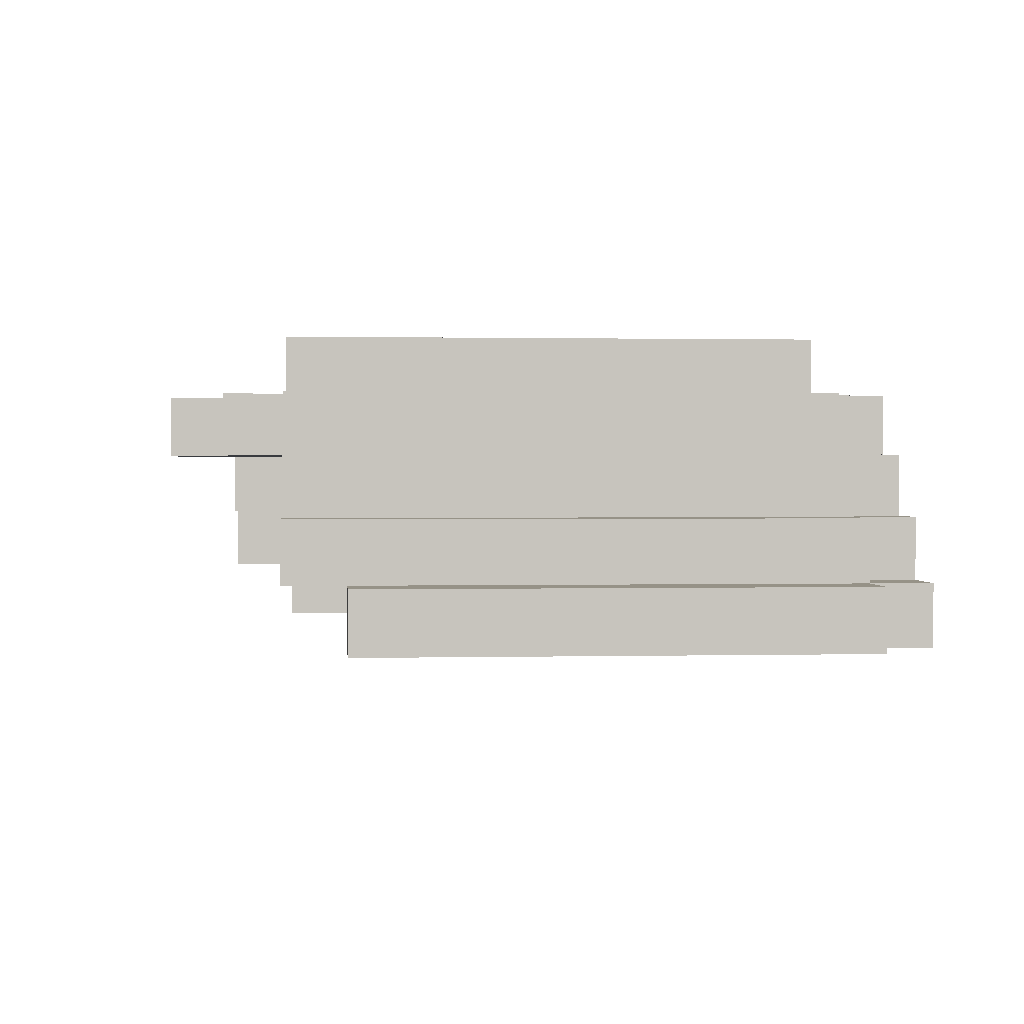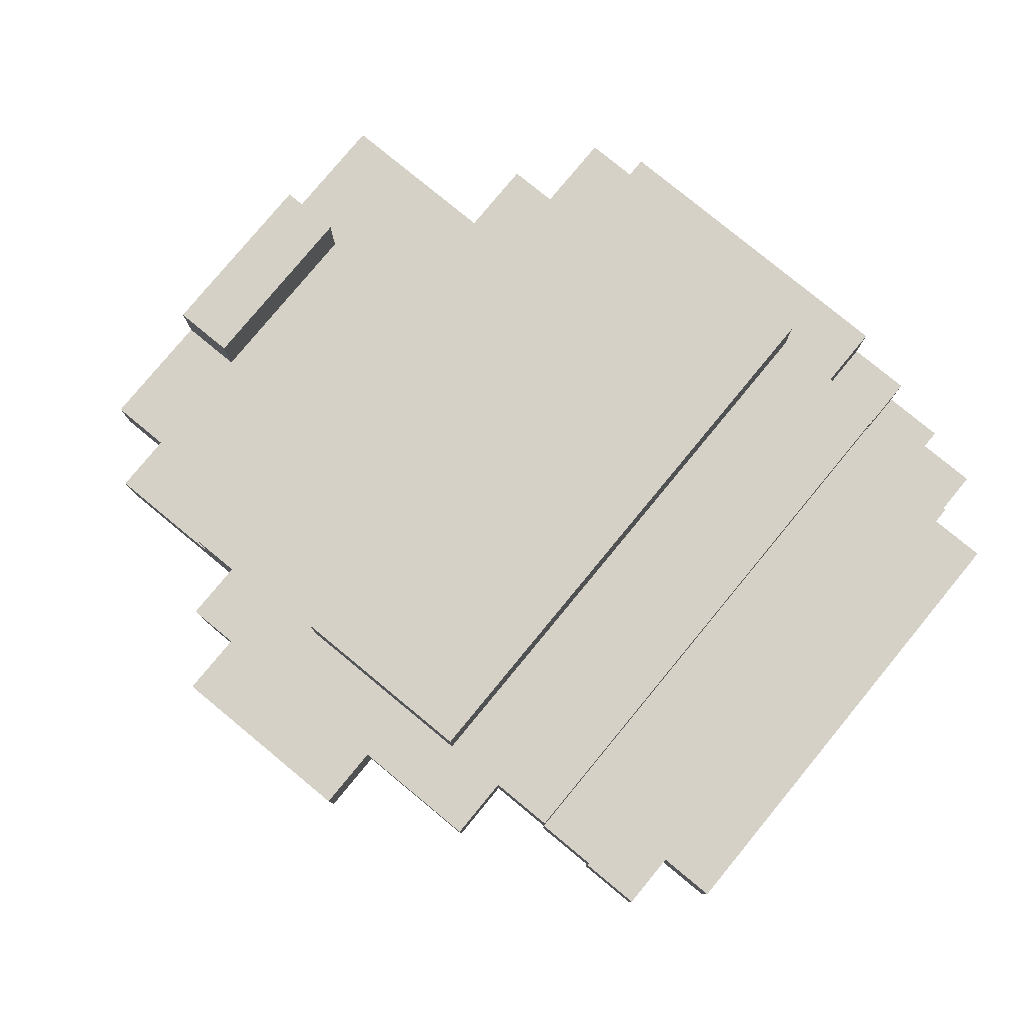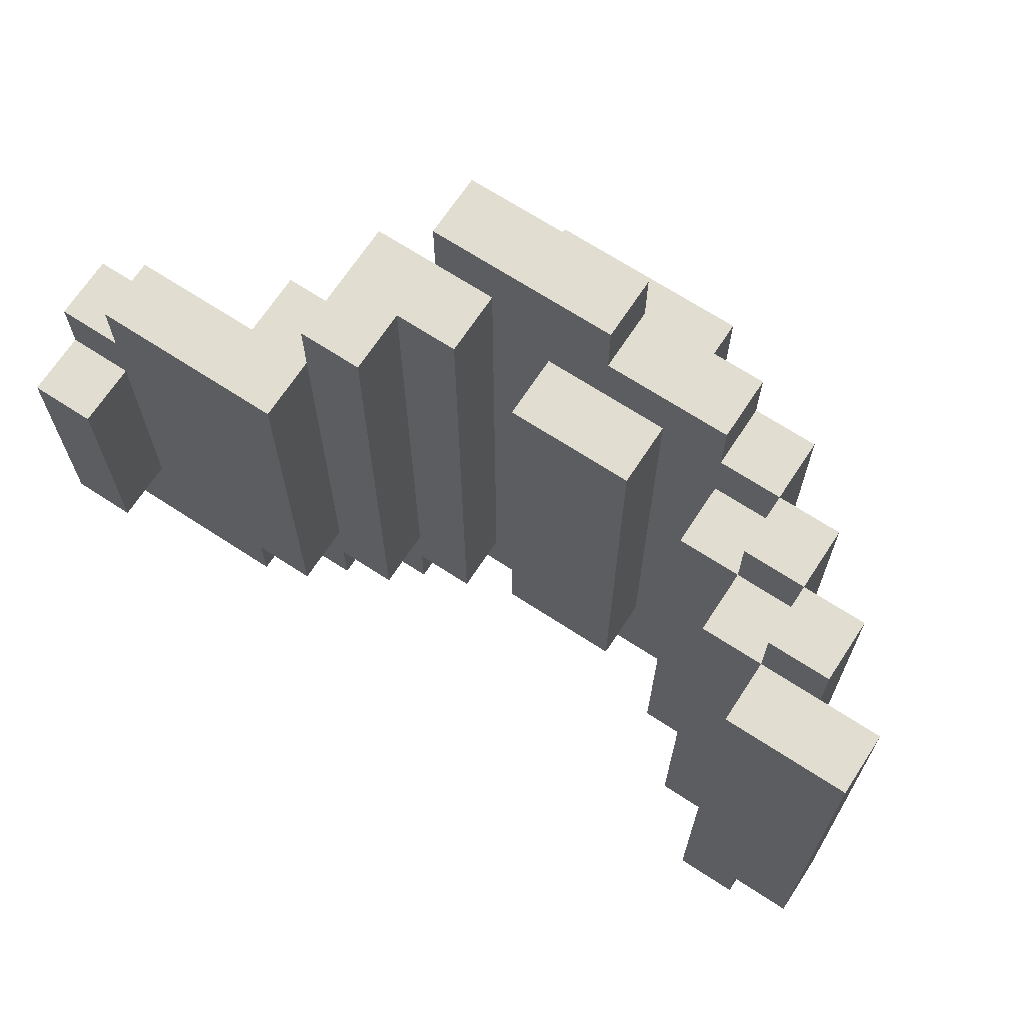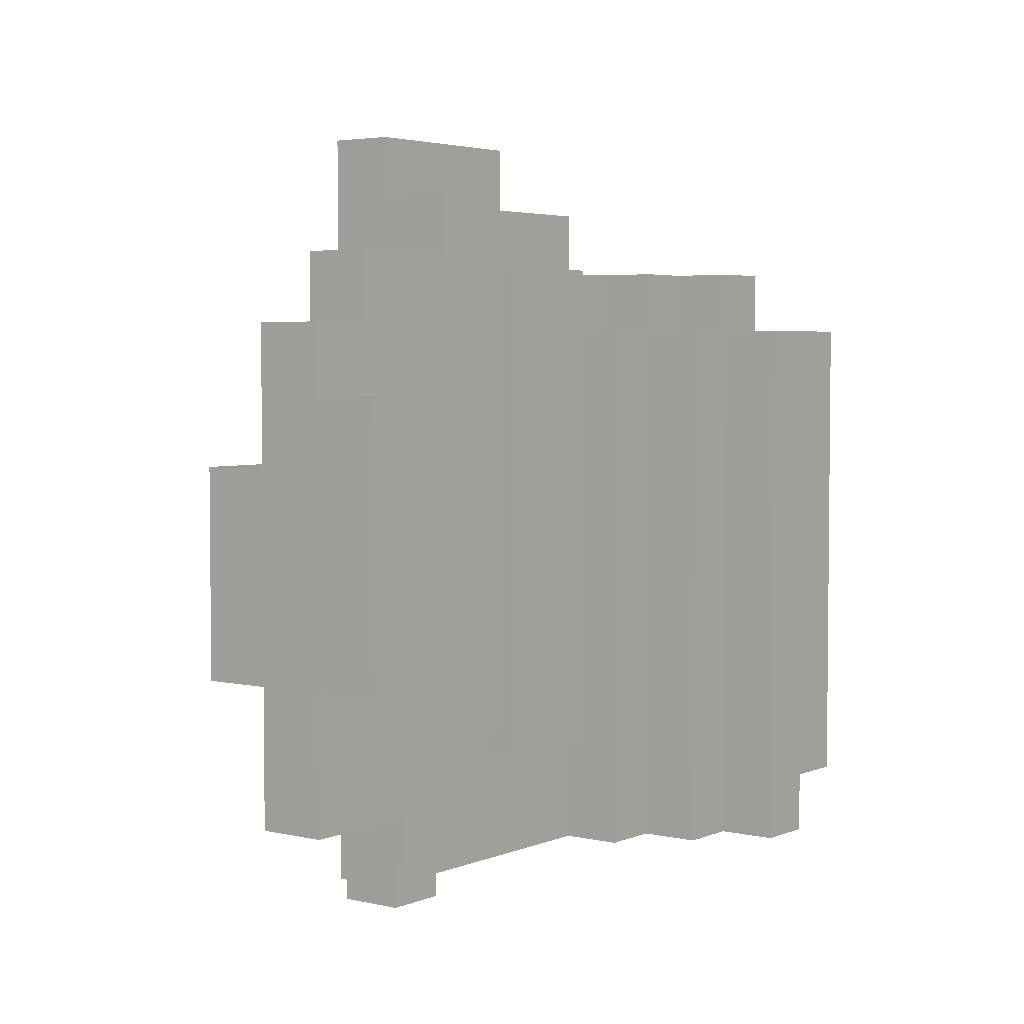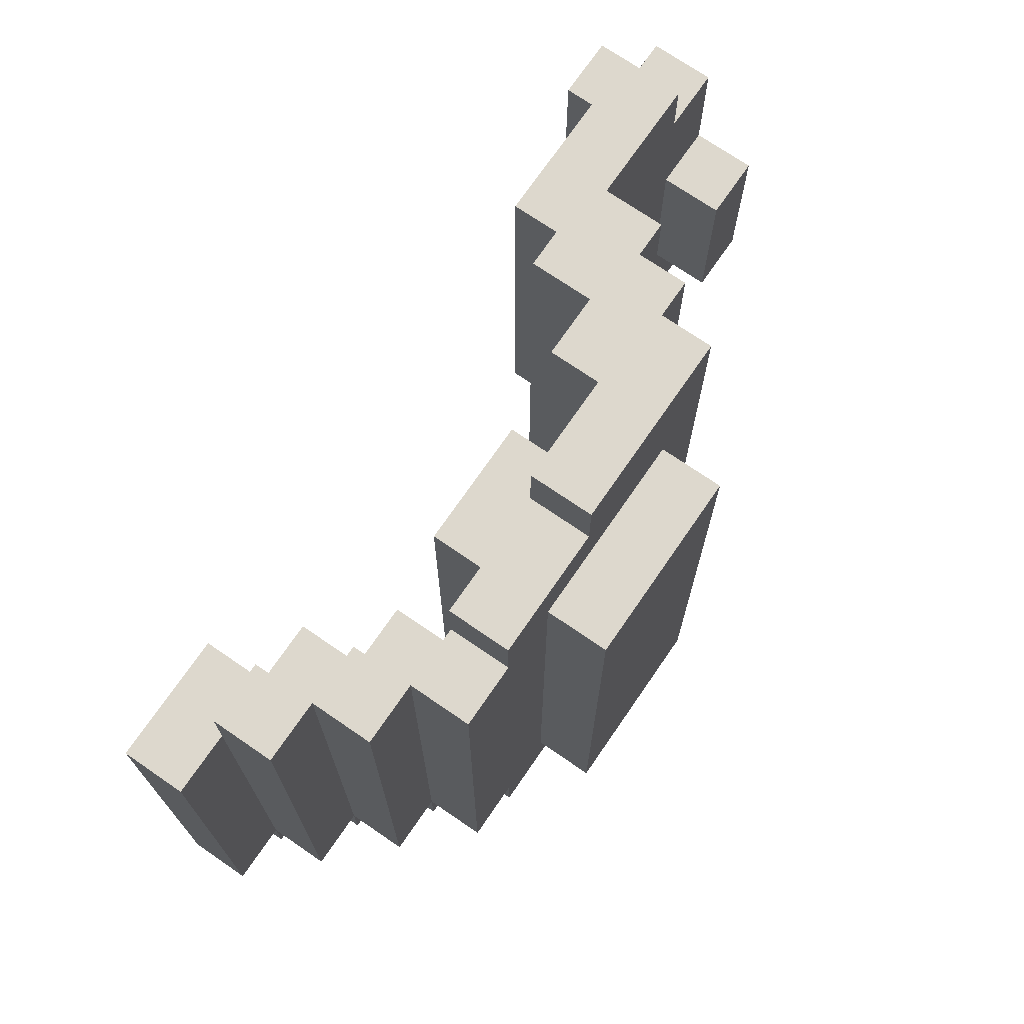
<metadata>
{"format":"obj","ext":"obj","renderer":"f3d","projection":"perspective","resolution":1024,"background":"white","views":[{"elev":1.0,"azim":85.1,"up":"+Y"},{"elev":79.3,"azim":39.5,"up":"+Y"},{"elev":68.4,"azim":33.2,"up":"+Z"},{"elev":3.8,"azim":-53.0,"up":"+Z"},{"elev":72.3,"azim":124.5,"up":"+Z"}]}
</metadata>
<code>
o
v -0.8 0.9 0.3
v -0.8 0.9 -0.1
v -0.8 1 0.4
v -0.8 1 0.3
v -0.8 1 -0.1
v -0.8 1 -0.3
v -0.8 1.1 0.4
v -0.8 1.1 0.2
v -0.8 1.1 -0.1
v -0.8 1.1 -0.3
v -0.8 1.2 0.2
v -0.8 1.2 -0.1
v -0.7 1 0.5
v -0.7 1 0.4
v -0.7 1.1 0.5
v -0.7 1.1 0.4
v -0.5 1.1 0.5
v -0.5 1.1 -0.3
v -0.5 1.1 -0.4
v -0.5 1.2 0.5
v -0.5 1.2 -0.4
v -0.4 1.1 0.6
v -0.4 1.1 0.5
v -0.4 1.2 0.5
v -0.4 1.2 -0.4
v -0.4 1.2 -0.5
v -0.4 1.3 0.6
v -0.4 1.3 -0.5
v -0.3 1.3 0.7
v -0.3 1.3 0.6
v -0.3 1.3 -0.5
v -0.3 1.4 0.7
v -0.3 1.4 -0.5
v -0.2 1.4 0.5
v -0.2 1.4 -0.4
v -0.2 1.5 0.5
v -0.2 1.5 -0.4
v -0.1 1.2 0.5
v -0.1 1.2 -0.3
v -0.1 1.3 0.5
v -0.1 1.3 -0.3
v 0.2 1.2 0.4
v 0.2 1.2 -0.5
v 0.2 1.3 0.4
v 0.2 1.3 -0.5
v 0.3 1.1 0.4
v 0.3 1.1 -0.5
v 0.3 1.2 0.5
v 0.3 1.2 0.4
v 0.3 1.2 -0.5
v 0.3 1.3 0.5
v 0.3 1.3 0.4
v 0.4 1 0.4
v 0.4 1 -0.5
v 0.4 1.1 0.5
v 0.4 1.1 0.4
v 0.4 1.1 -0.5
v 0.4 1.2 0.5
v 0.4 1.2 0.4
v -0.7 0.9 0.3
v -0.7 0.9 -0.1
v -0.7 1 0.3
v -0.7 1 -0.1
v -0.7 1.1 0.2
v -0.7 1.1 -0.1
v -0.7 1.2 0.2
v -0.7 1.2 -0.1
v -0.5 1 -0.2
v -0.5 1 -0.3
v -0.5 1.1 -0.2
v -0.5 1.1 -0.3
v -0.4 1 0.5
v -0.4 1 -0.2
v -0.4 1.1 0.5
v -0.4 1.1 -0.2
v -0.4 1.1 -0.3
v -0.4 1.1 -0.4
v -0.4 1.2 -0.3
v -0.4 1.2 -0.4
v -0.3 1.1 0.6
v -0.3 1.1 -0.3
v -0.3 1.2 0.6
v -0.3 1.2 -0.3
v -0.3 1.2 -0.4
v -0.3 1.2 -0.5
v -0.3 1.3 -0.4
v -0.3 1.3 -0.5
v -0.2 1.2 0.6
v -0.2 1.2 -0.4
v -0.2 1.3 0.6
v -0.2 1.3 -0.4
v 0 1.3 0.7
v 0 1.3 0.6
v 0 1.4 0.7
v 0 1.4 0.6
v 0.1 1.2 0.5
v 0.1 1.2 -0.3
v 0.1 1.3 0.5
v 0.1 1.3 -0.3
v 0.1 1.4 0.5
v 0.1 1.4 -0.4
v 0.1 1.5 0.5
v 0.1 1.5 -0.4
v 0.2 1.3 0.6
v 0.2 1.3 0.5
v 0.2 1.3 -0.4
v 0.2 1.3 -0.5
v 0.2 1.4 0.6
v 0.2 1.4 0.5
v 0.2 1.4 -0.4
v 0.2 1.4 -0.5
v 0.3 1.2 -0.4
v 0.3 1.2 -0.5
v 0.3 1.3 0.5
v 0.3 1.3 -0.4
v 0.3 1.3 -0.5
v 0.3 1.4 0.5
v 0.3 1.4 -0.4
v 0.4 1.1 -0.4
v 0.4 1.1 -0.5
v 0.4 1.2 0.5
v 0.4 1.2 -0.4
v 0.4 1.2 -0.5
v 0.4 1.3 0.5
v 0.4 1.3 -0.4
v 0.5 1 -0.4
v 0.5 1 -0.5
v 0.5 1.1 0.5
v 0.5 1.1 0.4
v 0.5 1.1 -0.4
v 0.5 1.1 -0.5
v 0.5 1.2 0.5
v 0.5 1.2 -0.4
v 0.6 1 0.4
v 0.6 1 -0.4
v 0.6 1.1 0.4
v 0.6 1.1 -0.4
v -0.3 1.3 0.7
v -0.3 1.4 0.7
v 0 1.3 0.7
v 0 1.4 0.7
v -0.4 1.1 0.6
v -0.4 1.3 0.6
v -0.3 1.1 0.6
v -0.3 1.2 0.6
v -0.3 1.3 0.6
v -0.2 1.2 0.6
v -0.2 1.3 0.6
v 0 1.3 0.6
v 0 1.4 0.6
v 0.2 1.3 0.6
v 0.2 1.4 0.6
v -0.7 1 0.5
v -0.7 1.1 0.5
v -0.5 1.1 0.5
v -0.5 1.2 0.5
v -0.4 1 0.5
v -0.4 1.1 0.5
v -0.4 1.2 0.5
v -0.2 1.4 0.5
v -0.2 1.5 0.5
v -0.1 1.2 0.5
v -0.1 1.3 0.5
v 0.1 1.2 0.5
v 0.1 1.3 0.5
v 0.1 1.4 0.5
v 0.1 1.5 0.5
v 0.2 1.3 0.5
v 0.2 1.4 0.5
v 0.3 1.2 0.5
v 0.3 1.3 0.5
v 0.3 1.4 0.5
v 0.4 1.1 0.5
v 0.4 1.2 0.5
v 0.4 1.3 0.5
v 0.5 1.1 0.5
v 0.5 1.2 0.5
v -0.8 1 0.4
v -0.8 1.1 0.4
v -0.7 1 0.4
v -0.7 1.1 0.4
v 0.2 1.2 0.4
v 0.2 1.3 0.4
v 0.3 1.1 0.4
v 0.3 1.2 0.4
v 0.3 1.3 0.4
v 0.4 1 0.4
v 0.4 1.1 0.4
v 0.4 1.2 0.4
v 0.5 1.1 0.4
v 0.6 1 0.4
v 0.6 1.1 0.4
v -0.8 0.9 0.3
v -0.8 1 0.3
v -0.7 0.9 0.3
v -0.7 1 0.3
v -0.8 1.1 0.2
v -0.8 1.2 0.2
v -0.7 1.1 0.2
v -0.7 1.2 0.2
v -0.8 0.9 -0.1
v -0.8 1 -0.1
v -0.8 1.1 -0.1
v -0.8 1.2 -0.1
v -0.7 0.9 -0.1
v -0.7 1 -0.1
v -0.7 1.1 -0.1
v -0.7 1.2 -0.1
v -0.5 1 -0.2
v -0.5 1.1 -0.2
v -0.4 1 -0.2
v -0.4 1.1 -0.2
v -0.8 1 -0.3
v -0.8 1.1 -0.3
v -0.5 1 -0.3
v -0.5 1.1 -0.3
v -0.4 1.1 -0.3
v -0.4 1.2 -0.3
v -0.3 1.1 -0.3
v -0.3 1.2 -0.3
v -0.1 1.2 -0.3
v -0.1 1.3 -0.3
v 0.1 1.2 -0.3
v 0.1 1.3 -0.3
v -0.5 1.1 -0.4
v -0.5 1.2 -0.4
v -0.4 1.1 -0.4
v -0.4 1.2 -0.4
v -0.3 1.2 -0.4
v -0.3 1.3 -0.4
v -0.2 1.2 -0.4
v -0.2 1.3 -0.4
v -0.2 1.4 -0.4
v -0.2 1.5 -0.4
v 0.1 1.4 -0.4
v 0.1 1.5 -0.4
v 0.2 1.3 -0.4
v 0.2 1.4 -0.4
v 0.3 1.2 -0.4
v 0.3 1.3 -0.4
v 0.3 1.4 -0.4
v 0.4 1.1 -0.4
v 0.4 1.2 -0.4
v 0.4 1.3 -0.4
v 0.5 1 -0.4
v 0.5 1.1 -0.4
v 0.5 1.2 -0.4
v 0.6 1 -0.4
v 0.6 1.1 -0.4
v -0.4 1.2 -0.5
v -0.4 1.3 -0.5
v -0.3 1.2 -0.5
v -0.3 1.3 -0.5
v -0.3 1.4 -0.5
v 0.2 1.2 -0.5
v 0.2 1.3 -0.5
v 0.2 1.4 -0.5
v 0.3 1.1 -0.5
v 0.3 1.2 -0.5
v 0.3 1.3 -0.5
v 0.4 1 -0.5
v 0.4 1.1 -0.5
v 0.4 1.2 -0.5
v 0.5 1 -0.5
v 0.5 1.1 -0.5
v -0.8 0.9 0.3
v -0.7 0.9 0.3
v -0.8 0.9 -0.1
v -0.7 0.9 -0.1
v -0.7 1 0.5
v -0.4 1 0.5
v -0.8 1 0.4
v -0.7 1 0.4
v 0.4 1 0.4
v 0.6 1 0.4
v -0.8 1 0.3
v -0.7 1 0.3
v -0.8 1 -0.1
v -0.7 1 -0.1
v -0.5 1 -0.2
v -0.4 1 -0.2
v -0.8 1 -0.3
v -0.5 1 -0.3
v 0.5 1 -0.4
v 0.6 1 -0.4
v 0.4 1 -0.5
v 0.5 1 -0.5
v -0.4 1.1 0.6
v -0.3 1.1 0.6
v -0.4 1.1 0.5
v 0.4 1.1 0.5
v 0.5 1.1 0.5
v 0.3 1.1 0.4
v 0.4 1.1 0.4
v 0.5 1.1 0.4
v -0.5 1.1 -0.2
v -0.4 1.1 -0.2
v -0.5 1.1 -0.3
v -0.4 1.1 -0.3
v -0.3 1.1 -0.3
v -0.5 1.1 -0.4
v -0.4 1.1 -0.4
v 0.3 1.1 -0.5
v 0.4 1.1 -0.5
v -0.3 1.2 0.6
v -0.2 1.2 0.6
v -0.1 1.2 0.5
v 0.1 1.2 0.5
v 0.3 1.2 0.5
v 0.4 1.2 0.5
v 0.2 1.2 0.4
v 0.3 1.2 0.4
v 0.4 1.2 0.4
v -0.4 1.2 -0.3
v -0.3 1.2 -0.3
v -0.1 1.2 -0.3
v 0.1 1.2 -0.3
v -0.4 1.2 -0.4
v -0.3 1.2 -0.4
v -0.2 1.2 -0.4
v -0.4 1.2 -0.5
v -0.3 1.2 -0.5
v 0.2 1.2 -0.5
v 0.3 1.2 -0.5
v -0.3 1.3 0.7
v 0 1.3 0.7
v -0.3 1.3 0.6
v -0.2 1.3 0.6
v 0 1.3 0.6
v 0.2 1.3 0.6
v -0.1 1.3 0.5
v 0.1 1.3 0.5
v 0.2 1.3 0.5
v 0.3 1.3 0.5
v 0.2 1.3 0.4
v 0.3 1.3 0.4
v -0.1 1.3 -0.3
v 0.1 1.3 -0.3
v -0.3 1.3 -0.4
v -0.2 1.3 -0.4
v -0.3 1.3 -0.5
v 0.2 1.3 -0.5
v -0.7 1.1 0.5
v -0.5 1.1 0.5
v -0.8 1.1 0.4
v -0.7 1.1 0.4
v 0.5 1.1 0.4
v 0.6 1.1 0.4
v -0.8 1.1 0.2
v -0.7 1.1 0.2
v -0.8 1.1 -0.1
v -0.7 1.1 -0.1
v -0.8 1.1 -0.3
v -0.5 1.1 -0.3
v 0.4 1.1 -0.4
v 0.5 1.1 -0.4
v 0.6 1.1 -0.4
v 0.4 1.1 -0.5
v 0.5 1.1 -0.5
v -0.5 1.2 0.5
v -0.4 1.2 0.5
v 0.4 1.2 0.5
v 0.5 1.2 0.5
v -0.8 1.2 0.2
v -0.7 1.2 0.2
v -0.8 1.2 -0.1
v -0.7 1.2 -0.1
v -0.5 1.2 -0.4
v -0.4 1.2 -0.4
v 0.3 1.2 -0.4
v 0.4 1.2 -0.4
v 0.5 1.2 -0.4
v 0.3 1.2 -0.5
v 0.4 1.2 -0.5
v -0.4 1.3 0.6
v -0.3 1.3 0.6
v 0.3 1.3 0.5
v 0.4 1.3 0.5
v 0.2 1.3 -0.4
v 0.3 1.3 -0.4
v 0.4 1.3 -0.4
v -0.4 1.3 -0.5
v -0.3 1.3 -0.5
v 0.2 1.3 -0.5
v 0.3 1.3 -0.5
v -0.3 1.4 0.7
v 0 1.4 0.7
v 0 1.4 0.6
v 0.2 1.4 0.6
v -0.2 1.4 0.5
v 0.1 1.4 0.5
v 0.2 1.4 0.5
v 0.3 1.4 0.5
v -0.2 1.4 -0.4
v 0.1 1.4 -0.4
v 0.2 1.4 -0.4
v 0.3 1.4 -0.4
v -0.3 1.4 -0.5
v 0.2 1.4 -0.5
v -0.2 1.5 0.5
v 0.1 1.5 0.5
v -0.2 1.5 -0.4
v 0.1 1.5 -0.4
f 4 2 1
f 5 2 4
f 7 4 3
f 7 6 5
f 7 5 4
f 8 6 7
f 9 6 8
f 10 6 9
f 11 9 8
f 12 9 11
f 15 14 13
f 16 14 15
f 20 18 17
f 20 19 18
f 21 19 20
f 24 23 22
f 27 24 22
f 27 26 25
f 27 25 24
f 28 26 27
f 32 30 29
f 32 31 30
f 33 31 32
f 36 35 34
f 37 35 36
f 40 39 38
f 41 39 40
f 44 43 42
f 45 43 44
f 49 47 46
f 50 47 49
f 51 49 48
f 52 49 51
f 56 54 53
f 57 54 56
f 58 56 55
f 59 56 58
f 60 61 62
f 62 61 63
f 64 65 66
f 66 65 67
f 68 69 70
f 70 69 71
f 72 73 74
f 74 73 75
f 76 77 78
f 78 77 79
f 80 81 82
f 82 81 83
f 84 85 86
f 86 85 87
f 88 89 90
f 90 89 91
f 92 93 94
f 94 93 95
f 96 97 98
f 98 97 99
f 100 101 102
f 102 101 103
f 104 105 108
f 108 105 109
f 106 107 110
f 110 107 111
f 112 113 115
f 115 113 116
f 114 115 117
f 117 115 118
f 119 120 122
f 122 120 123
f 121 122 124
f 124 122 125
f 126 127 130
f 130 127 131
f 128 129 132
f 129 130 132
f 132 130 133
f 134 135 136
f 136 135 137
f 140 139 138
f 141 139 140
f 144 143 142
f 145 143 144
f 146 143 145
f 147 146 145
f 148 146 147
f 151 150 149
f 152 150 151
f 155 154 153
f 157 155 153
f 157 156 155
f 158 156 157
f 159 156 158
f 164 163 162
f 165 163 164
f 166 161 160
f 167 161 166
f 171 169 168
f 172 169 171
f 174 171 170
f 175 171 174
f 176 174 173
f 177 174 176
f 180 179 178
f 181 179 180
f 185 183 182
f 186 183 185
f 188 185 184
f 189 185 188
f 190 188 187
f 191 190 187
f 192 190 191
f 195 194 193
f 196 194 195
f 199 198 197
f 200 198 199
f 201 202 205
f 205 202 206
f 203 204 207
f 207 204 208
f 209 210 211
f 211 210 212
f 213 214 215
f 215 214 216
f 217 218 219
f 219 218 220
f 221 222 223
f 223 222 224
f 225 226 227
f 227 226 228
f 229 230 231
f 231 230 232
f 233 234 235
f 235 234 236
f 237 238 240
f 240 238 241
f 239 240 243
f 243 240 244
f 242 243 246
f 246 243 247
f 245 246 248
f 248 246 249
f 250 251 252
f 252 251 253
f 253 254 256
f 256 254 257
f 255 256 259
f 259 256 260
f 258 259 262
f 262 259 263
f 261 262 264
f 264 262 265
f 268 267 266
f 269 267 268
f 273 271 270
f 276 273 272
f 277 271 273
f 277 273 276
f 279 271 277
f 280 271 279
f 280 279 278
f 281 271 280
f 282 280 278
f 283 280 282
f 284 275 274
f 285 275 284
f 286 284 274
f 287 284 286
f 290 289 288
f 294 292 291
f 295 292 294
f 297 289 290
f 298 297 296
f 299 289 297
f 299 297 298
f 300 289 299
f 301 299 298
f 302 299 301
f 303 294 293
f 304 294 303
f 312 310 309
f 313 310 312
f 315 306 305
f 316 308 307
f 317 308 316
f 318 315 314
f 319 306 315
f 319 315 318
f 320 306 319
f 321 319 318
f 322 319 321
f 323 312 311
f 324 312 323
f 327 326 325
f 328 326 327
f 329 326 328
f 331 330 329
f 331 329 328
f 332 330 331
f 333 330 332
f 335 334 333
f 335 333 332
f 336 334 335
f 337 331 328
f 338 335 332
f 340 337 328
f 340 338 337
f 341 340 339
f 342 335 338
f 342 340 341
f 342 338 340
f 343 344 346
f 345 346 349
f 346 344 350
f 349 346 350
f 350 344 352
f 351 352 353
f 352 344 354
f 353 352 354
f 347 348 356
f 356 348 357
f 355 356 358
f 358 356 359
f 364 365 366
f 366 365 367
f 360 361 368
f 368 361 369
f 362 363 371
f 371 363 372
f 370 371 373
f 373 371 374
f 377 378 380
f 380 378 381
f 375 376 382
f 382 376 383
f 379 380 384
f 384 380 385
f 386 387 388
f 386 388 390
f 388 389 390
f 390 389 391
f 391 389 392
f 386 390 394
f 392 393 395
f 391 392 395
f 395 393 396
f 396 393 397
f 386 394 398
f 394 395 398
f 395 396 398
f 398 396 399
f 400 401 402
f 402 401 403

</code>
